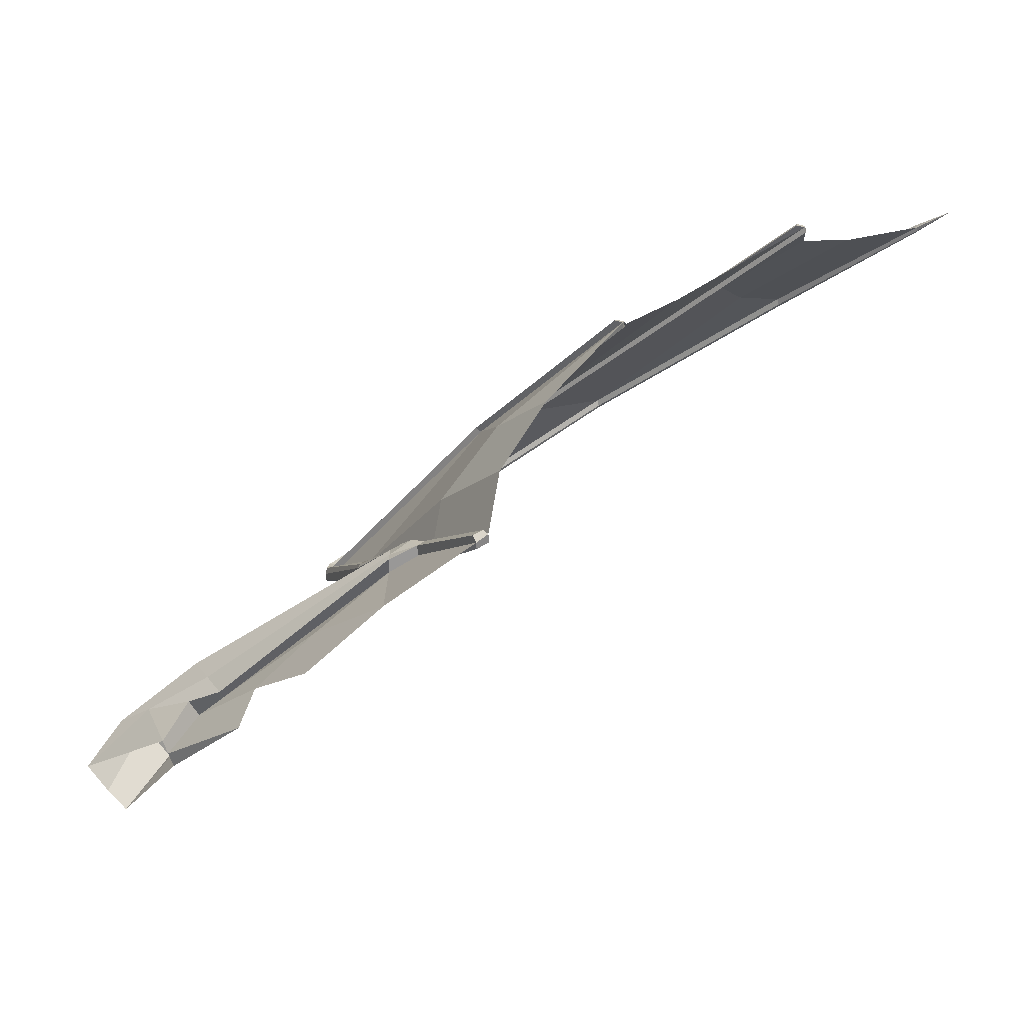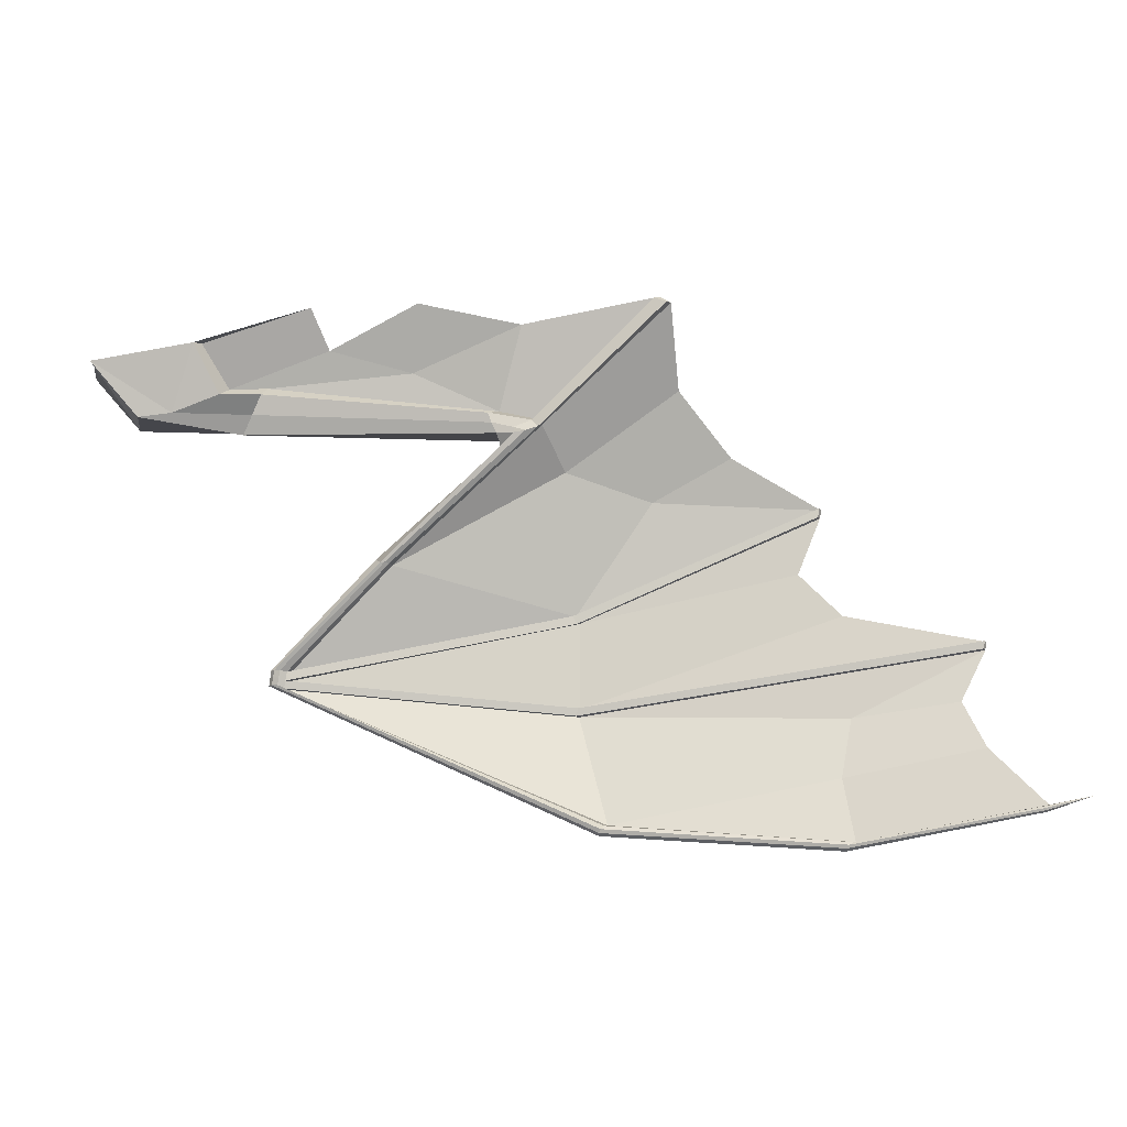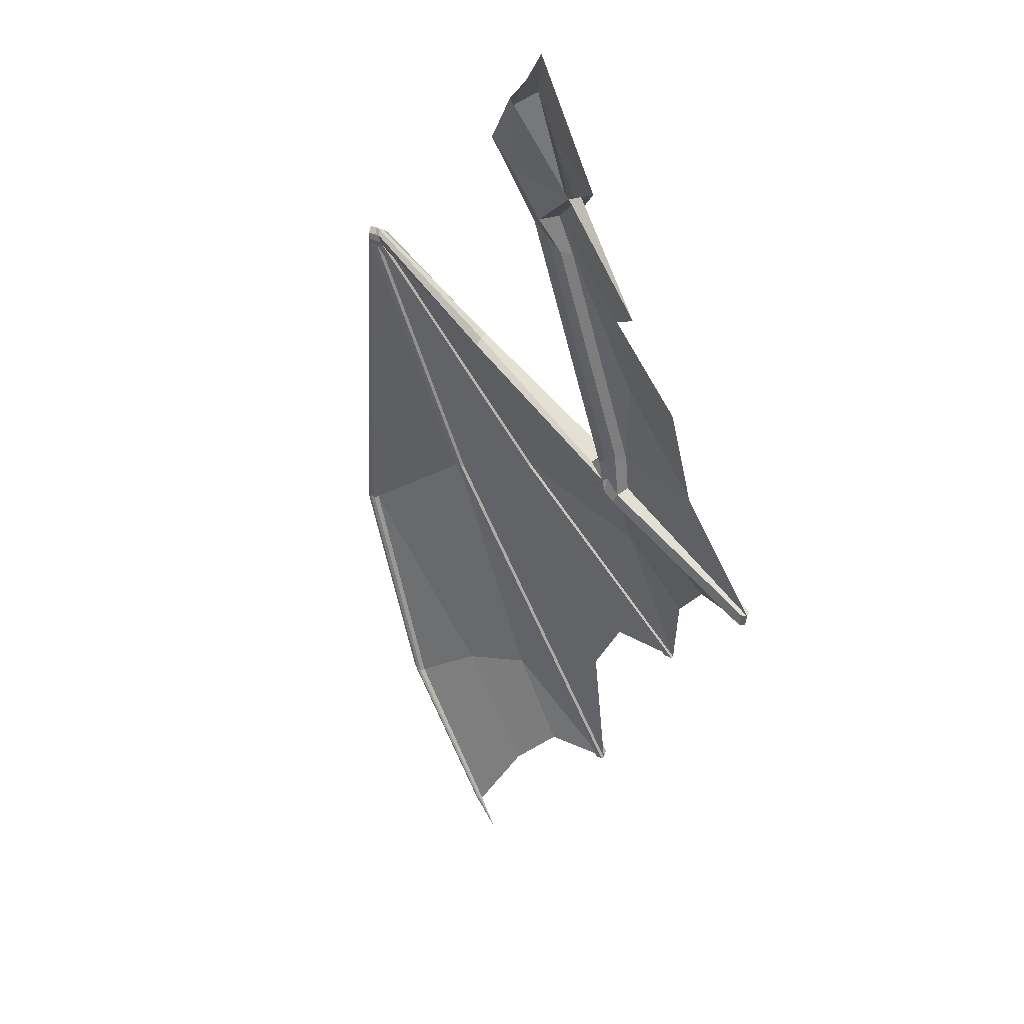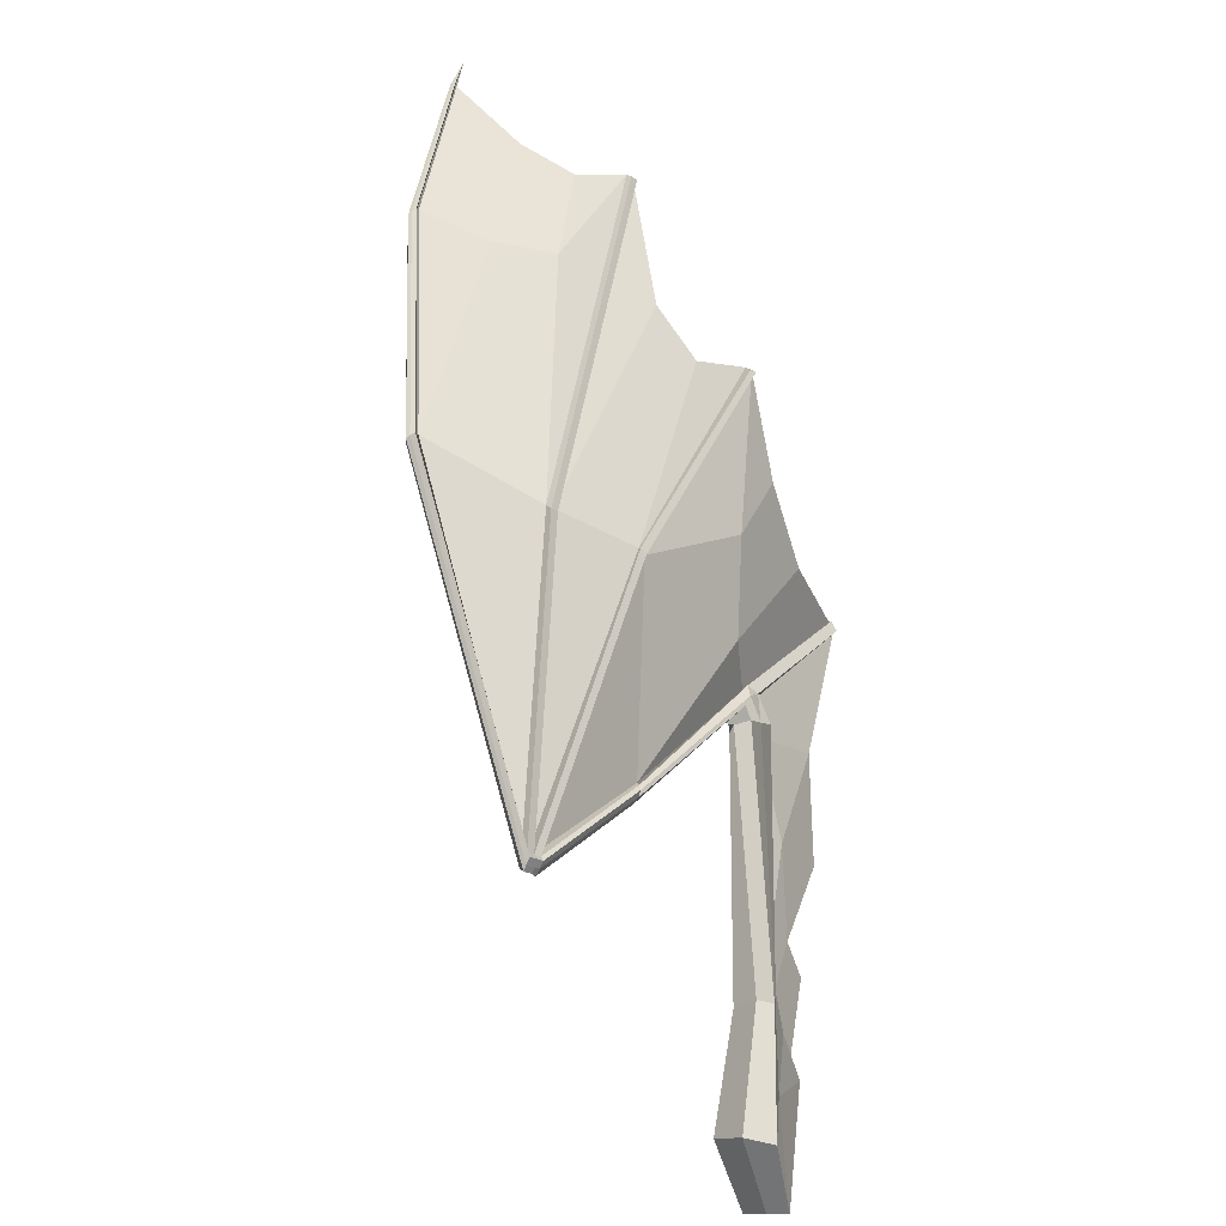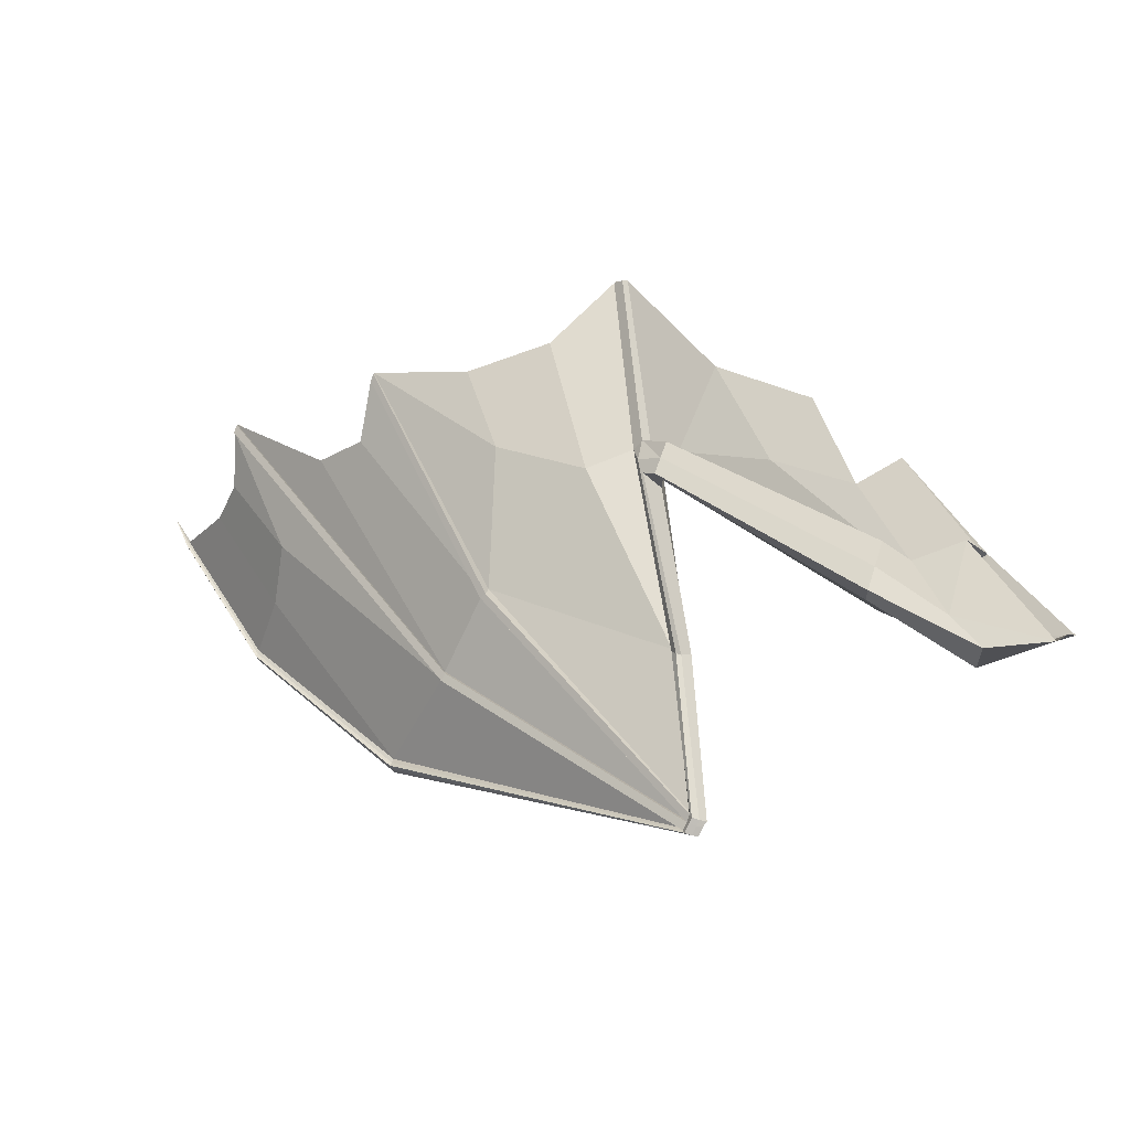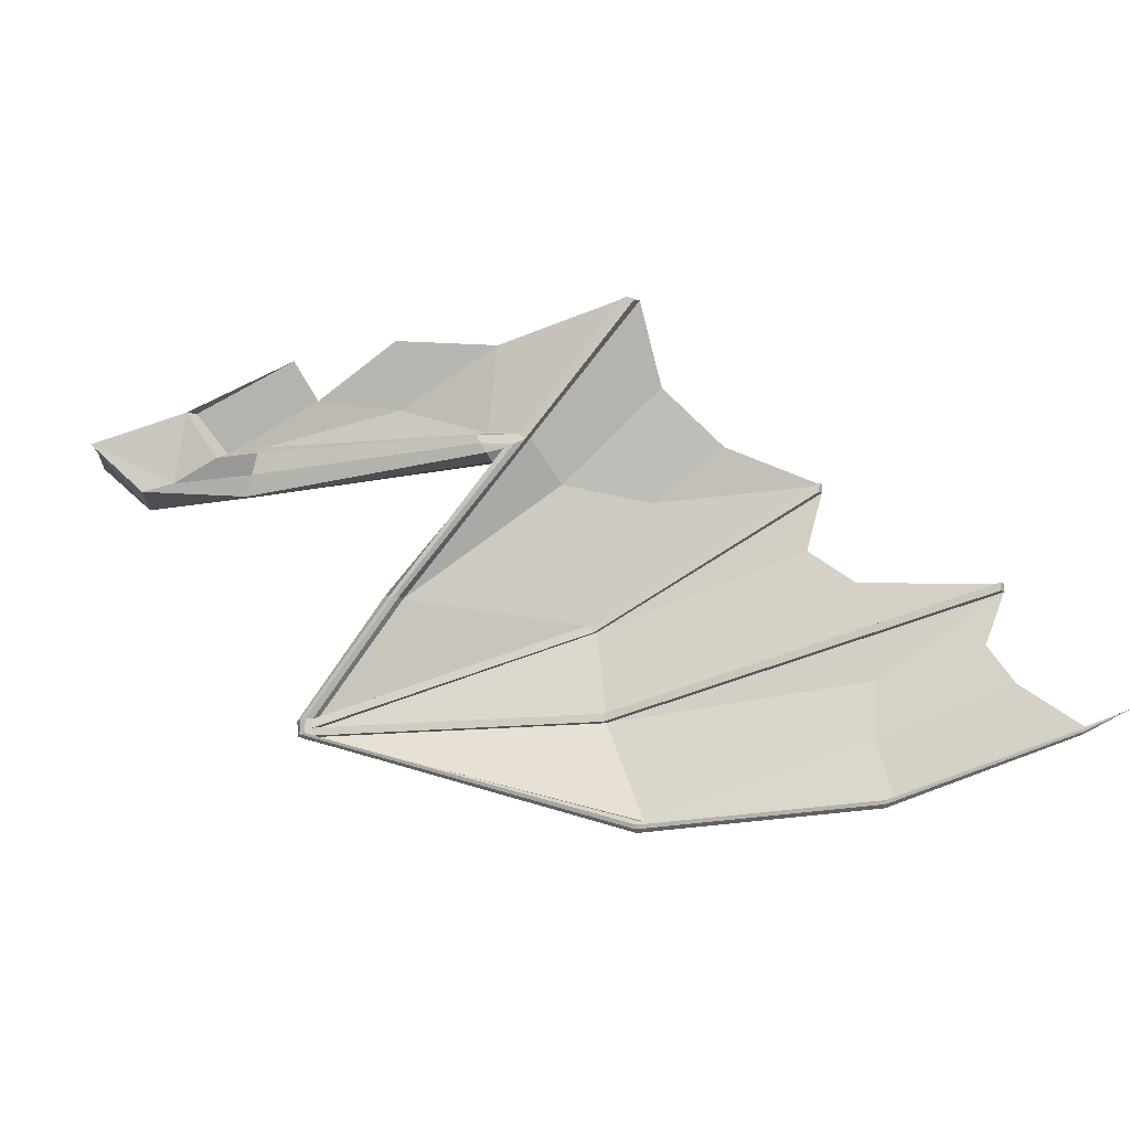
<metadata>
{"format":"obj","ext":"obj","renderer":"f3d","projection":"perspective","resolution":1024,"background":"white","views":[{"elev":-26.5,"azim":46.1,"up":"+Y"},{"elev":-52.2,"azim":18.2,"up":"+Z"},{"elev":-73.7,"azim":-67.0,"up":"+Y"},{"elev":45.6,"azim":-81.1,"up":"+Y"},{"elev":47.8,"azim":-118.4,"up":"+Z"},{"elev":-60.1,"azim":27.6,"up":"+Z"}]}
</metadata>
<code>
o dragon.015
v -0.3422 0.7259 -0.4757
v -0.3706 0.6507 -0.5545
v 0.5621 0.6918 -0.4725
v -0.2385 1.066 -0.6676
v -0.2773 1.001 -0.8037
v -0.3137 0.8012 -0.3968
v -0.1997 1.132 -0.5314
v 1.993 1.806 -1.149
v 2.011 1.846 -1.081
v 0.6451 2.379 -1.596
v 0.6418 2.327 -1.631
v 1.975 1.941 -1.043
v 0.6093 2.405 -1.576
v -0.3114 2.788 -2.048
v -0.3177 2.751 -2.062
v -0.3566 2.81 -2.012
v -1.298 0.8361 -0.359
v -1.198 0.6415 -0.5055
v -1.033 1.192 -0.6929
v -1.053 1.19 -0.4804
v -1.14 0.5059 -0.6519
v -0.9193 0.957 -0.8762
v 1.652 1.958 -0.9833
v 1.662 1.881 -1.097
v 1.671 1.883 -1.182
v 1.736 2.001 -1.032
v 1.671 1.784 -1.124
v 1.811 1.797 -1.155
v 0.5488 2.281 -1.608
v 0.5503 2.364 -1.567
v 0.591 2.274 -1.66
v -0.4495 2.731 -2.034
v -0.4262 2.778 -2.011
v -0.4075 2.712 -2.054
v -0.6727 1.023 -0.8399
v 1.897 1.794 -1.174
v 0.6122 2.3 -1.639
v -0.3601 2.715 -2.068
v -0.7149 1.203 -0.5059
v 1.715 1.876 -0.9218
v 1.849 1.979 -1.011
v 0.5798 2.388 -1.567
v -0.3961 2.819 -1.992
v -0.4647 2.771 -2.05
v -0.4443 2.809 -2.039
v -0.4257 2.743 -2.082
v -0.345 2.794 -2.108
v -0.3838 2.754 -2.105
v -0.4143 2.85 -2.02
v -0.3788 2.845 -2.05
v -0.4912 2.818 -2.093
v -0.4708 2.856 -2.082
v -0.4522 2.791 -2.125
v -0.3675 2.834 -2.146
v -0.4048 2.793 -2.138
v -0.4408 2.898 -2.063
v -0.4019 2.887 -2.087
v 3.52 4.392 -3.509
v 3.533 4.425 -3.481
v 4.916 4.464 -3.507
v 4.908 4.448 -3.525
v 3.512 4.445 -3.487
v 4.911 4.478 -3.513
v 3.47 4.457 -3.512
v 3.45 4.444 -3.531
v 4.886 4.487 -3.547
v 4.895 4.491 -3.533
v 3.465 4.409 -3.538
v 4.888 4.466 -3.549
v 3.488 4.389 -3.528
v 4.894 4.451 -3.54
v 3.491 4.468 -3.484
v 4.904 4.494 -3.514
v 5.226 4.462 -3.519
v -0.3592 2.868 -2.127
v 1.797 4.04 -3.133
v 1.783 4.008 -3.164
v 1.78 4.064 -3.142
v 1.723 4.069 -3.194
v 1.742 4.08 -3.171
v 1.733 4.032 -3.2
v 1.753 4.008 -3.187
v 1.761 4.09 -3.14
v 1.709 3.649 -2.332
v 1.667 3.669 -2.292
v 1.69 3.626 -2.255
v 1.724 3.575 -2.313
v 1.701 3.615 -2.351
v -0.3357 2.826 -2.088
v 1.733 3.607 -2.293
v 4.767 3.945 -2.255
v 4.757 3.913 -2.274
v 4.724 3.963 -2.217
v 4.735 3.952 -2.312
v 4.743 3.986 -2.294
v 4.7 4.006 -2.253
v 1.855 3.225 -1.772
v 1.814 3.266 -1.754
v 1.799 3.229 -1.715
v 1.822 3.154 -1.75
v 1.841 3.199 -1.797
v 1.838 3.184 -1.73
v 3.814 3.127 -1.279
v 3.808 3.09 -1.293
v 3.769 3.15 -1.243
v 3.781 3.133 -1.339
v 3.79 3.165 -1.319
v 3.747 3.184 -1.281
v 0.04794 1.139 -0.6851
v 0.004934 1.127 -0.7589
v 1.708 1.733 -0.926
v 1.639 1.673 -0.9917
v 0.09095 1.151 -0.6114
v 1.777 1.794 -0.8603
v -0.2151 1.472 -0.7141
v -0.2342 1.481 -0.5984
v -0.2355 1.376 -0.8514
v -0.1153 1.251 -0.8052
v 1.655 1.714 -1.072
v -0.07713 1.322 -0.6049
v 1.145 1.348 -0.695
v 0.5885 1.029 -0.5838
v 2.049 2.287 -1.13
v 2.601 2.722 -1.189
v 3.788 3.633 -1.943
v 3.533 3.394 -1.631
v 3.526 4.236 -3.006
v 3.68 4.067 -2.588
v 4.487 4.133 -2.616
v 4.593 4.268 -3.008
v 1.808 1.775 -1.115
v 1.967 1.879 -0.9702
v 1.948 1.819 -1.007
v 1.955 1.773 -1.094
v 3.072 1.425 -0.5122
v 3.082 1.376 -0.5397
v 3.125 1.464 -0.5605
v 3.047 1.35 -0.5751
v 3.13 1.388 -0.6167
v 3.158 1.428 -0.5807
v 3.024 2.052 -0.8133
v 3.265 2.611 -1.046
v 1.338 0.9052 -0.4748
v 2.043 1.25 -0.6004
f 1 3 2
f 2 5 4 1
f 1 4 7 6
f 8 11 10 9
f 9 10 13 12
f 11 15 14 10
f 10 14 16 13
f 17 20 19 18
f 18 19 22 21
f 23 26 25 24
f 24 25 28 27
f 26 30 29 25
f 25 29 31 28
f 30 33 32 29
f 29 32 34 31
f 35 2 21
f 5 2 35
f 35 21 22
f 28 31 37 36
f 36 37 11 8
f 31 34 38 37
f 37 38 15 11
f 39 17 6
f 20 17 39
f 39 6 7
f 40 41 26 23
f 12 13 42 41
f 41 42 30 26
f 13 16 43 42
f 42 43 33 30
f 33 45 44 32
f 32 44 46 34
f 38 48 47 15
f 34 46 48 38
f 16 50 49 43
f 43 49 45 33
f 45 52 51 44
f 44 51 53 46
f 48 55 54 47
f 46 53 55 48
f 50 57 56 49
f 49 56 52 45
f 58 61 60 59
f 59 60 63 62
f 64 67 66 65
f 65 66 69 68
f 70 71 61 58
f 68 69 71 70
f 62 63 73 72
f 72 73 67 64
f 61 74 60
f 60 74 63
f 67 74 66
f 66 74 69
f 71 74 61
f 69 74 71
f 63 74 73
f 73 74 67
f 75 54 77 76
f 76 77 58 59
f 57 75 76 78
f 78 76 59 62
f 51 52 80 79
f 79 80 64 65
f 53 51 79 81
f 81 79 65 68
f 54 55 82 77
f 77 82 70 58
f 55 53 81 82
f 82 81 68 70
f 56 57 78 83
f 83 78 62 72
f 52 56 83 80
f 80 83 72 64
f 57 85 84 75
f 50 86 85 57
f 54 88 87 47
f 75 84 88 54
f 89 90 86 50
f 47 87 90 89
f 87 92 91 90
f 90 91 93 86
f 84 95 94 88
f 88 94 92 87
f 86 93 96 85
f 85 96 95 84
f 92 94 95 91
f 91 95 96 93
f 50 98 97 89
f 16 99 98 50
f 47 101 100 15
f 89 97 101 47
f 14 102 99 16
f 15 100 102 14
f 100 104 103 102
f 102 103 105 99
f 97 107 106 101
f 101 106 104 100
f 99 105 108 98
f 98 108 107 97
f 104 106 107 103
f 103 107 108 105
f 4 5 110 109
f 109 110 112 111
f 7 4 109 113
f 113 109 111 114
f 19 20 116 115
f 115 116 23 24
f 22 19 115 117
f 117 115 24 27
f 35 22 117 118
f 118 117 27 119
f 5 35 118 110
f 110 118 119 112
f 39 7 113 120
f 120 113 114 40
f 20 39 120 116
f 116 120 40 23
f 111 121 109
f 4 109 121 122
f 3 1 4 122
f 9 123 10
f 10 102 14
f 10 123 124 102
f 102 124 103
f 89 97 90
f 125 90 97 126
f 91 90 125
f 126 97 107
f 75 84 76
f 127 76 84 128
f 59 76 127
f 128 84 95
f 95 129 128
f 130 127 128 129
f 59 127 130 60
f 131 28 36
f 132 41 40
f 12 41 132
f 132 40 114
f 112 134 133 111
f 114 111 133 132
f 133 136 135 132
f 132 135 137 12
f 134 138 136 133
f 8 139 138 134
f 12 137 140 9
f 9 140 139 8
f 137 135 136 140
f 139 140 136 138
f 8 134 131 36
f 112 119 131 134
f 27 28 131 119
f 9 140 141 123
f 123 141 142 124
f 103 124 142
f 122 121 144 143
f 111 144 121
f 111 133 136 144

</code>
